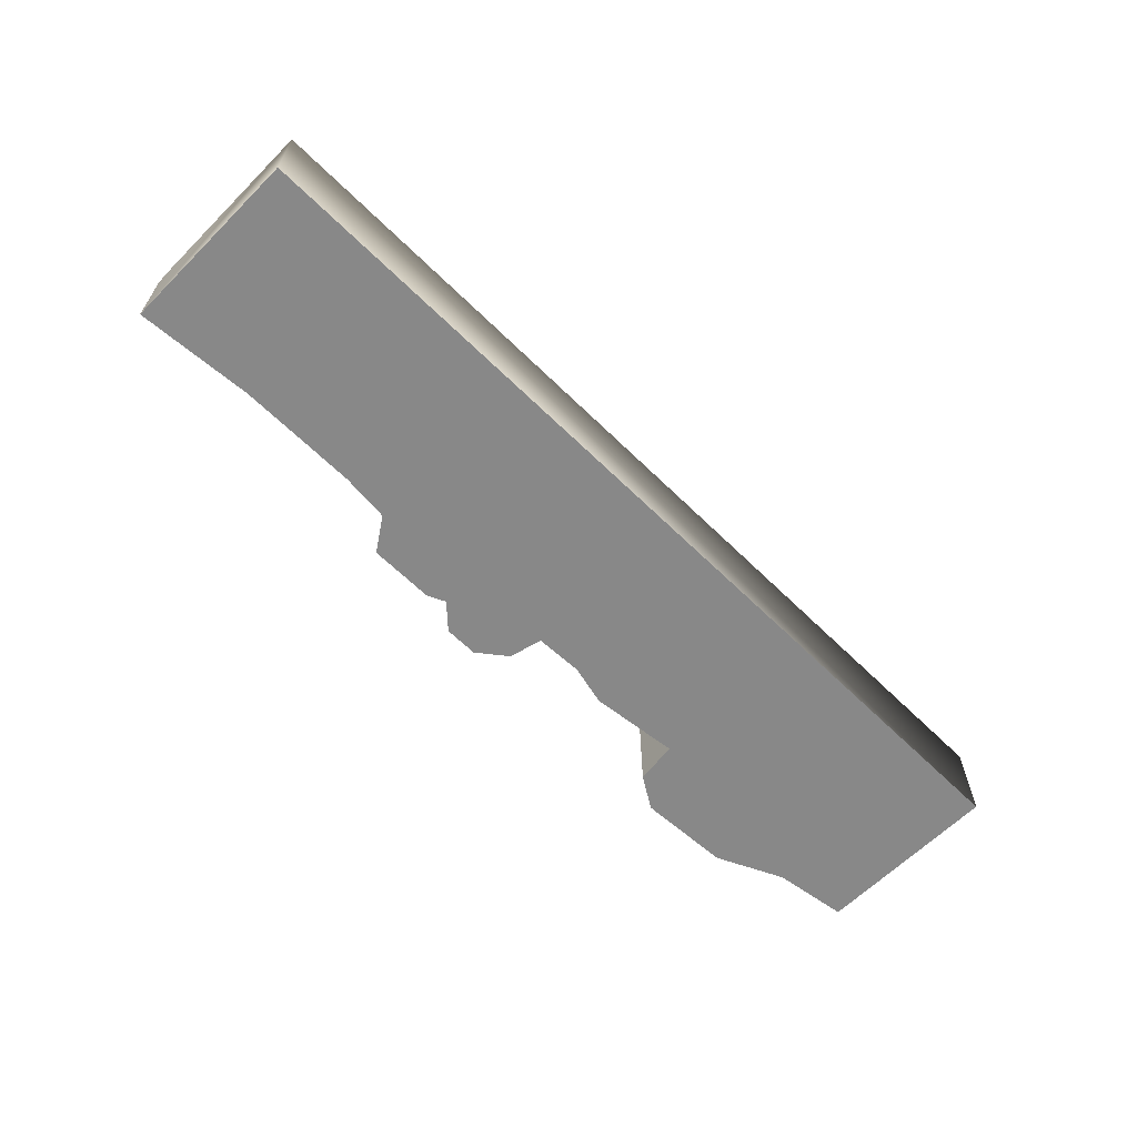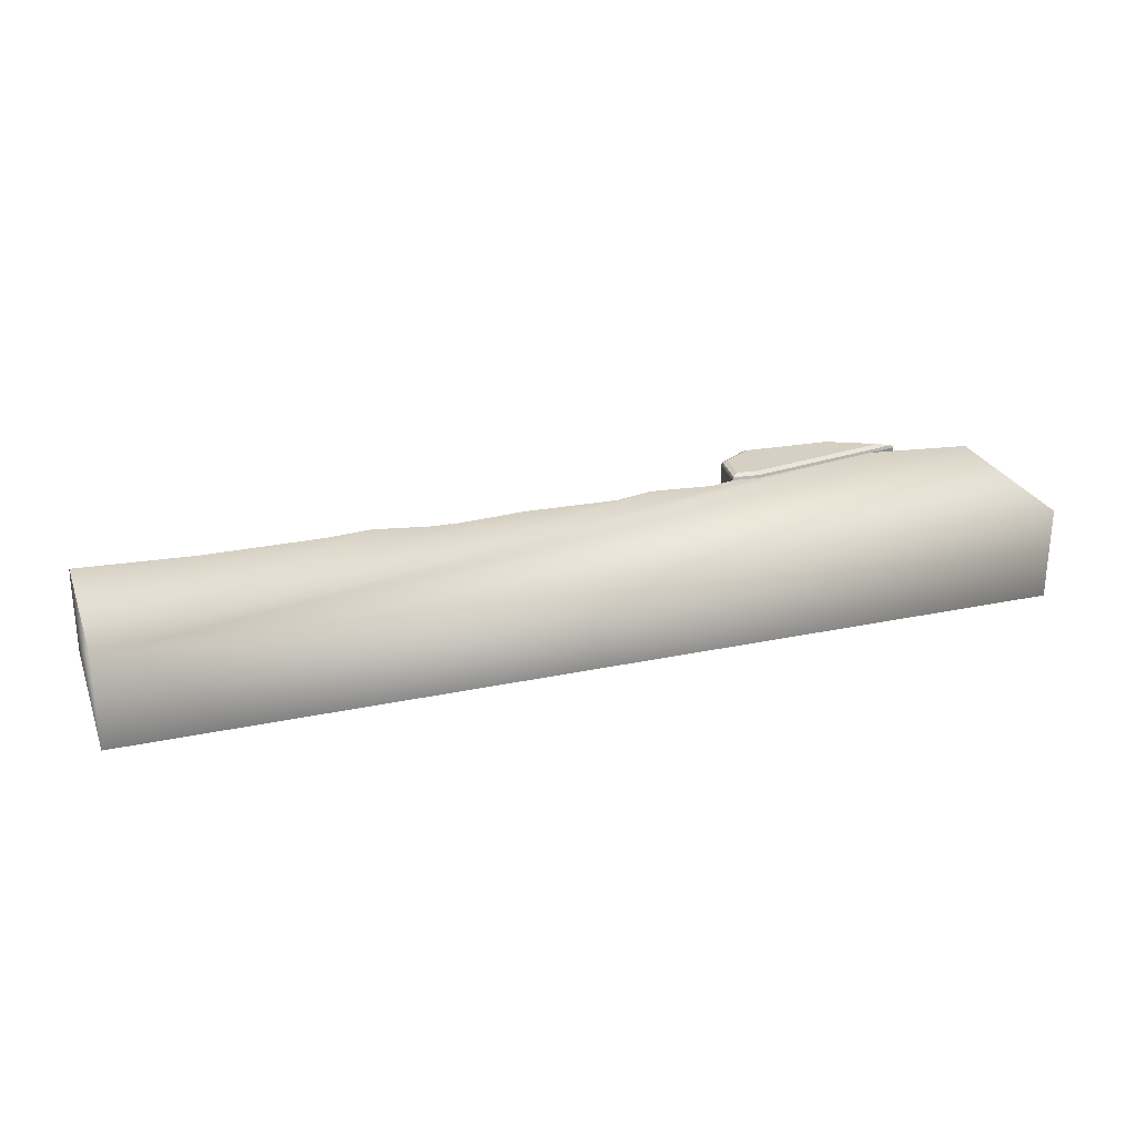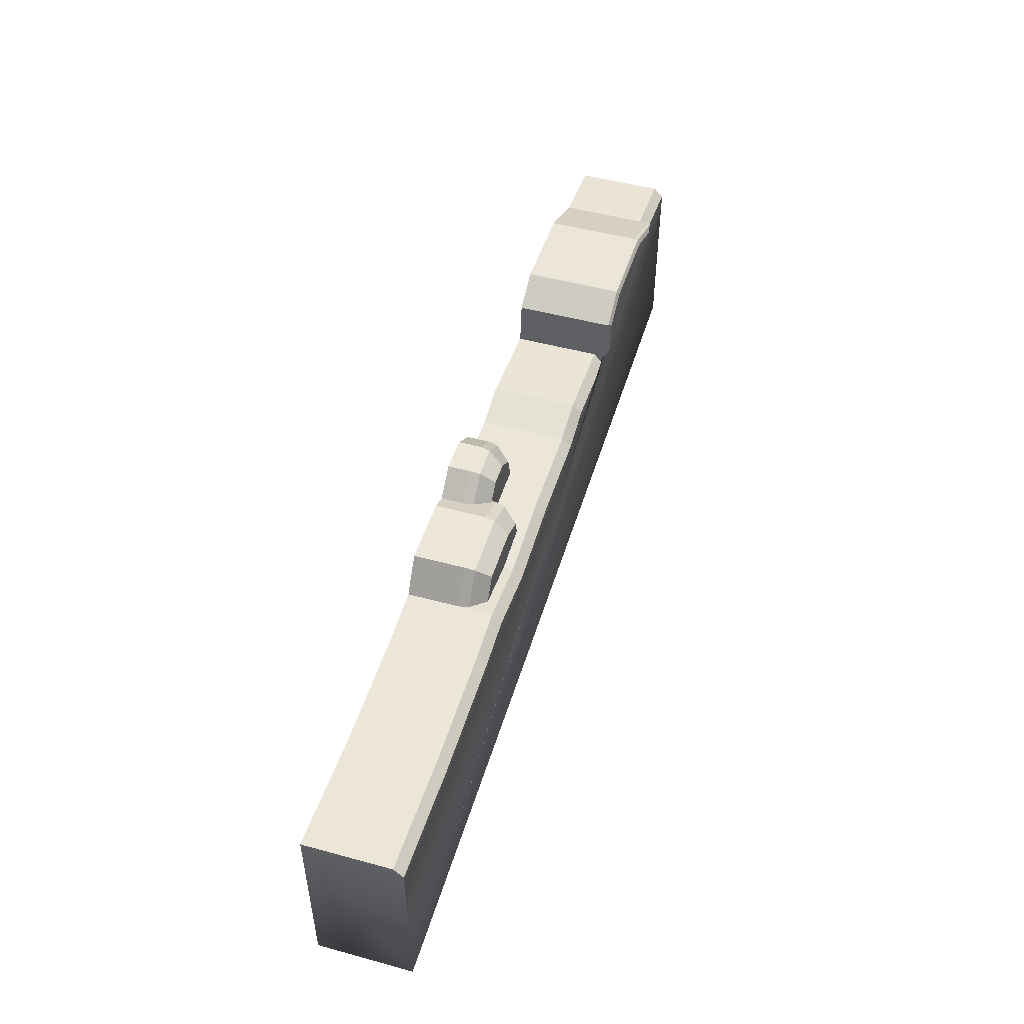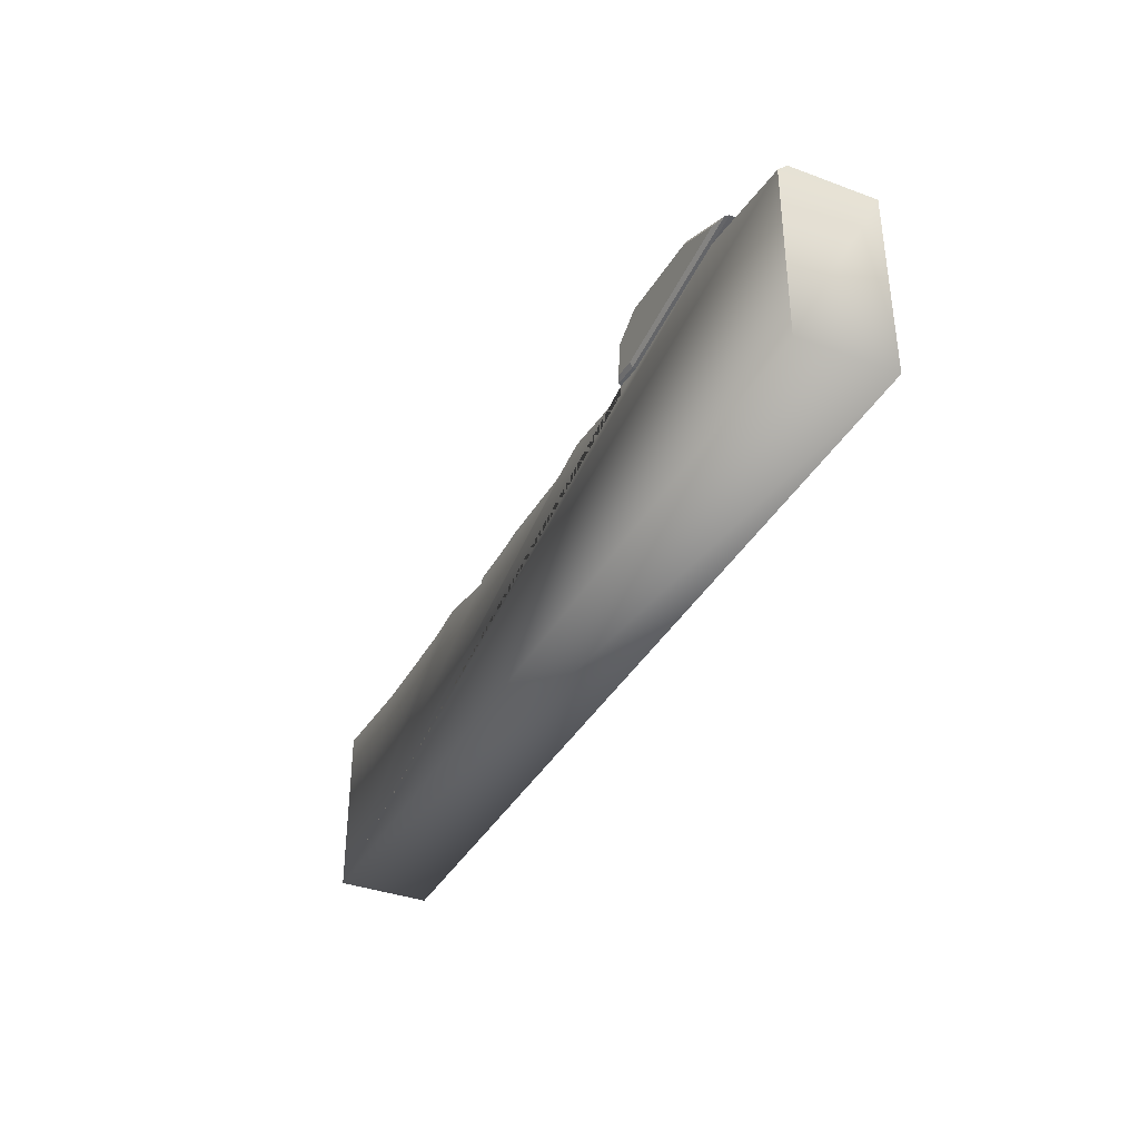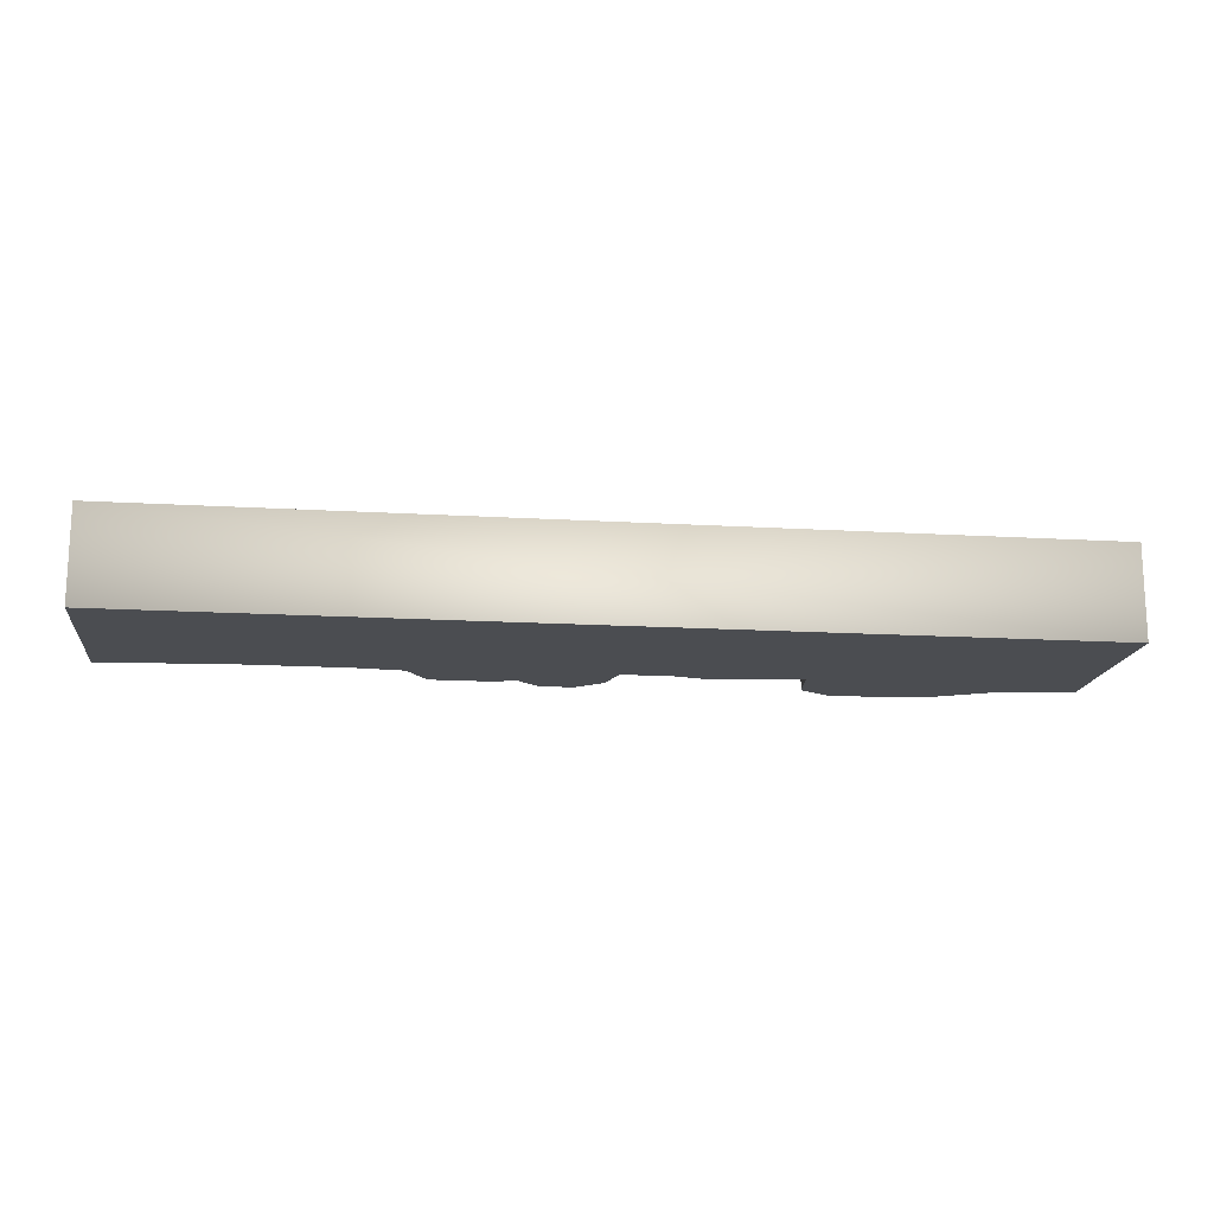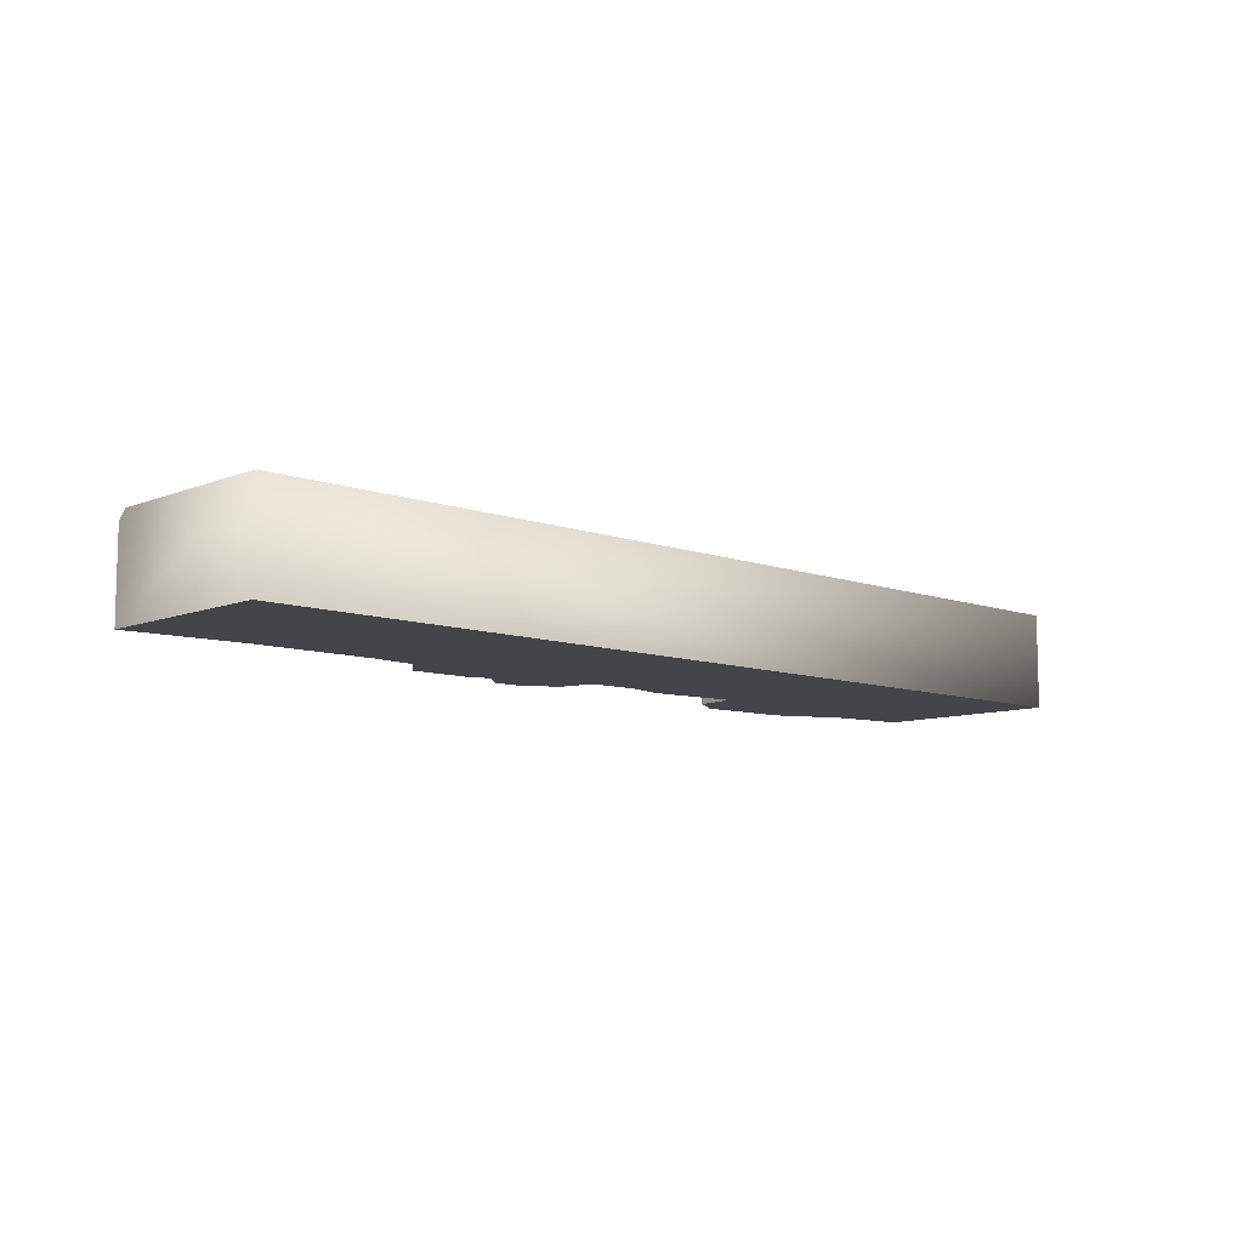
<metadata>
{"format":"obj","ext":"obj","renderer":"f3d","projection":"perspective","resolution":1024,"background":"white","views":[{"elev":-62.8,"azim":135.2,"up":"+Y"},{"elev":26.1,"azim":161.4,"up":"+Y"},{"elev":49.7,"azim":106.7,"up":"+Z"},{"elev":-36.7,"azim":-115.6,"up":"+Z"},{"elev":-15.8,"azim":172.9,"up":"+Y"},{"elev":-9.1,"azim":136.5,"up":"+Y"}]}
</metadata>
<code>
g Canyon_1_Base
v 59.07 19.47 12.64
v 54.75 24.15 11.76
v 52.42 19.47 22.61
v 50.24 24.15 18.53
v 32.88 24.15 18.53
v 31.96 19.47 22.61
v 24.73 24.15 14.7
v 21.23 19.47 17.56
v 23.46 24.15 9.534
v 19.35 19.47 9.879
v 52.8 16.35 23.33
v 59.83 16.35 12.79
v 31.8 16.35 23.33
v 20.61 16.35 18.06
v 18.62 16.35 9.94
v 25.5 10.47 20.37
v 21.53 15.15 18.5
v 18.34 10.47 27.06
v 16.73 15.15 22.98
v 8.051 10.47 27.06
v 9.45 15.15 22.98
v -0.6677 10.47 20.28
v 2.932 15.15 17.91
v 0.9265 15.15 10.19
v -3.329 10.47 10.03
v 18.62 7.346 27.78
v 26.21 7.346 20.7
v 7.804 7.346 27.78
v -1.304 7.346 20.7
v -4.08 7.346 10.01
v 59.83 0.1463 12.79
v 52.8 0.1463 23.33
v 31.8 0.1463 23.33
v 20.61 15.15 18.06
v 26.21 0.1463 20.7
v 18.62 15.15 9.94
v 18.62 0.1463 27.78
v 7.804 0.1463 27.78
v -1.304 0.1463 20.7
v -4.08 0.1463 10.01
v -102.7 31.95 26
v -118.4 31.95 18.61
v -103 31.09 27.47
v -123.3 31.09 17.96
v -61.6 31.09 9.628
v -63.24 31.95 10.94
v -63.08 31.09 22.61
v -64.47 31.95 21.73
v -70.14 31.95 10.15
v -70.19 31.09 8.65
v -73.28 31.09 29.01
v -73.67 31.95 27.5
v -124.4 30.15 17.82
v -114.9 30.15 16.17
v -70.2 30.15 8.332
v -61.25 30.15 9.35
v -62.78 30.15 22.8
v -73.2 30.15 29.33
v -103.1 30.15 27.78
v -60.91 30.15 6.37
v -61.25 27.15 9.35
v -62.78 0.1463 22.8
v -61.25 0.1463 9.35
v -73.2 0.1463 29.33
v -103.1 0.1463 27.78
v -124.4 27.15 17.82
v -124.4 0.1463 17.82
v -148.2 27.15 14.33
v -148.2 30.15 11.3
v -148.2 0.1463 14.33
v -148.2 30.15 -45.67
v -148.2 0.1463 -45.67
v 151.8 27.15 14.33
v 151.8 30.15 11.32
v 114.1 27.15 11.26
v 114.2 30.15 8.256
v 75.33 27.15 11.26
v 75.18 30.15 8.256
v 59.83 27.15 12.79
v 59.99 30.15 9.764
v 37.8 27.15 8.332
v 37.98 30.15 5.307
v 11.19 27.15 10.56
v 11.12 30.15 7.558
v -19.35 27.15 9.447
v -19.65 30.15 6.434
v -32.45 27.15 12.63
v -32.64 30.15 9.587
v 151.8 0.1463 14.33
v 151.8 30.15 -45.67
v 151.8 0.1463 -45.67
v 114.1 0.1463 11.26
v 75.33 0.1463 11.26
v 37.8 24.15 8.332
v 11.19 15.15 10.56
v -19.35 0.1463 9.447
v -32.45 0.1463 12.63
f 12 31 93 77
f 79 12 77
f 17 19 18 16
f 57 56 45 47
f 24 25 22 23
f 62 63 61 57
f 60 56 61
f 61 56 57
f 26 27 16 18
f 59 58 51 43
f 81 82 84 83
f 89 91 90 74
f 68 69 70
f 90 71 69 54 55 56 60 88 86 82 80 78 76 74
f 73 89 74
f 71 72 70 69
f 84 82 86
f 72 71 90 91
f 6 3 4 5
f 7 8 6 5
f 52 41 43 51
f 80 82 81 79
f 13 11 3 6
f 14 13 6 8
f 22 29 28 20
f 77 93 92 75
f 11 32 31 12
f 14 17 13
f 13 17 16
f 13 16 27
f 14 34 17
f 35 33 27
f 27 33 13
f 13 33 32 11
f 15 36 34 14
f 26 37 35 27
f 61 63 97 87
f 58 64 62 57
f 41 42 43
f 43 42 44
f 45 46 47
f 47 46 48
f 42 49 44
f 44 49 50
f 50 49 45
f 45 49 46
f 95 21 19 34
f 17 34 19
f 21 95 23
f 23 95 24
f 34 36 95
f 20 21 23 22
f 53 44 54
f 54 44 50
f 54 50 55
f 9 10 8 7
f 19 21 20 18
f 46 49 48
f 48 49 41
f 48 41 52
f 49 42 41
f 28 26 18 20
f 43 44 59
f 59 44 53
f 85 86 88 87
f 53 66 59
f 66 67 65 59
f 84 86 85 83
f 53 54 66
f 66 54 68
f 68 54 69
f 29 39 38 28
f 2 4 3 1
f 10 15 14 8
f 11 12 1 3
f 25 30 29 22
f 77 78 80 79
f 59 65 64 58
f 75 92 89 73
f 47 48 52 51
f 81 2 79
f 79 2 1
f 79 1 12
f 81 94 2
f 94 81 9
f 9 81 83
f 9 83 10
f 10 83 95
f 10 95 15
f 15 95 36
f 95 83 24
f 24 83 85
f 24 85 25
f 25 85 96
f 25 96 30
f 30 96 40
f 61 87 88 60
f 74 76 75 73
f 76 78 77 75
f 94 5 4 2
f 94 9 7 5
f 28 38 37 26
f 87 97 96 85
f 68 70 67 66
f 58 57 47 51
f 56 55 50 45
f 89 92 91
f 91 92 93
f 91 93 40
f 40 93 31
f 40 31 35
f 35 31 32
f 35 32 33
f 37 38 35
f 35 38 39
f 35 39 40
f 40 96 91
f 91 96 72
f 72 96 63
f 72 63 70
f 70 63 67
f 67 63 62
f 67 62 65
f 65 62 64
f 96 97 63
f 30 40 39 29

</code>
